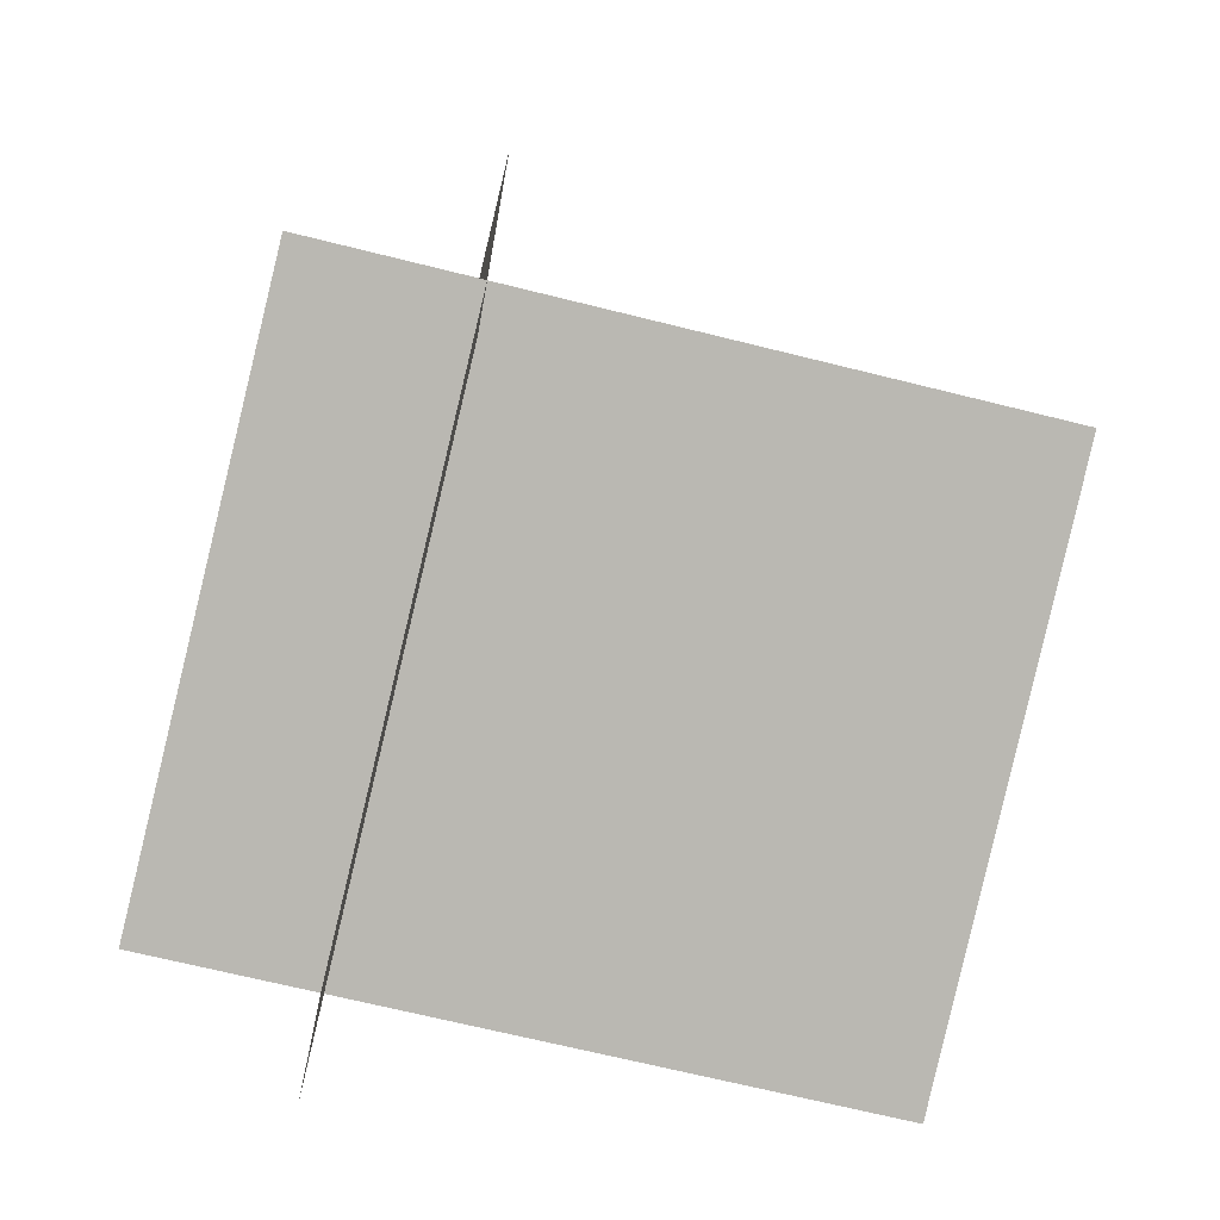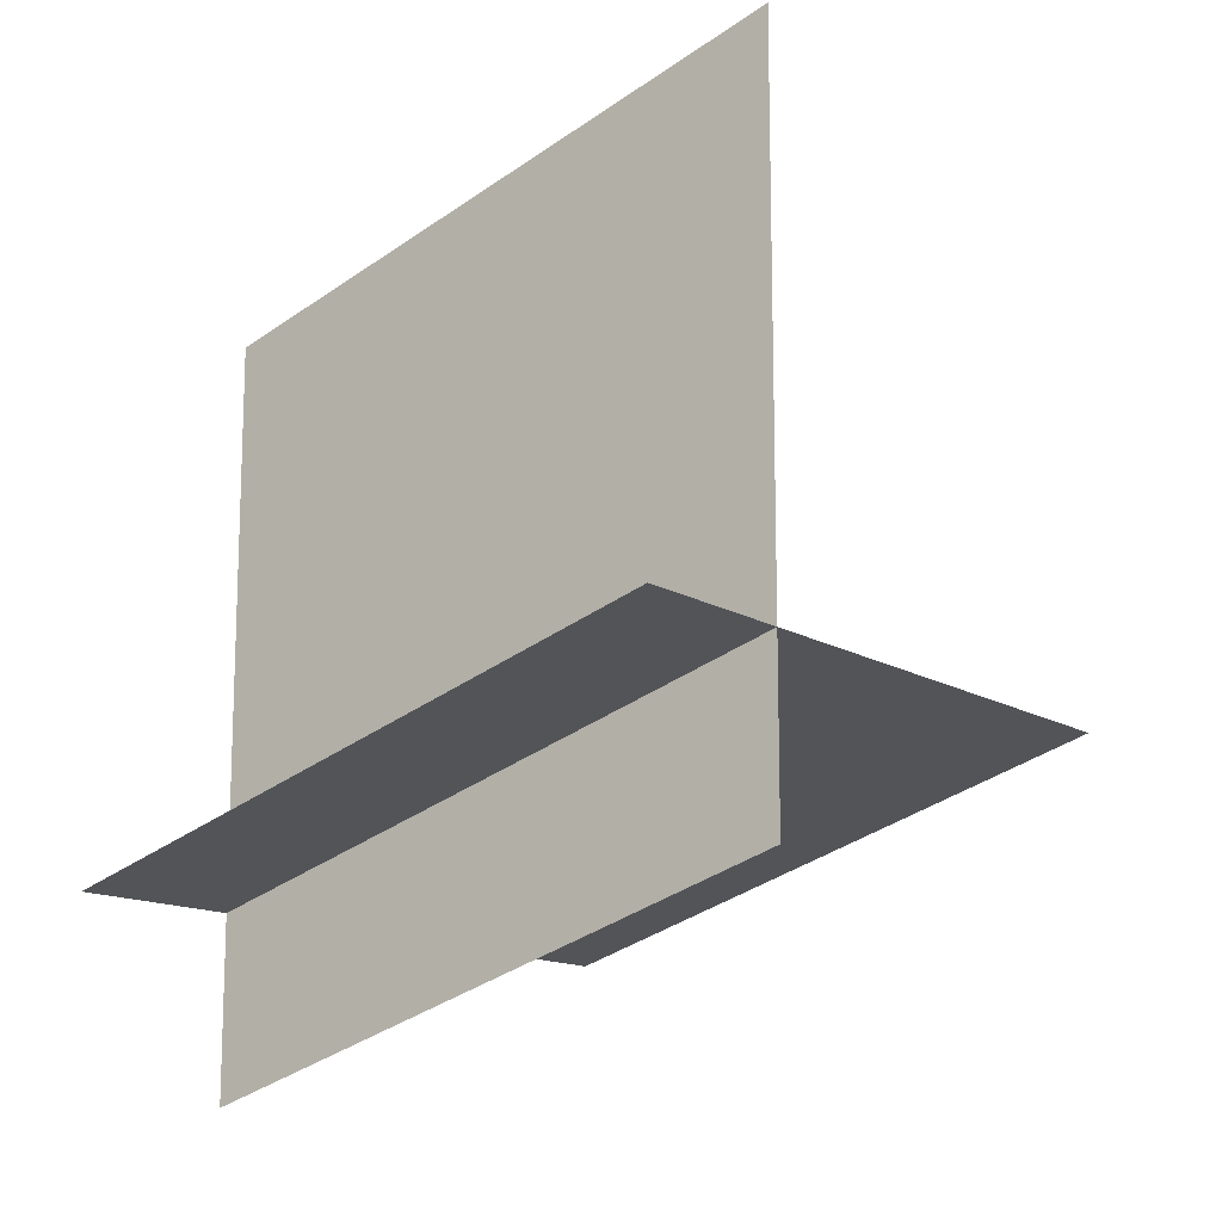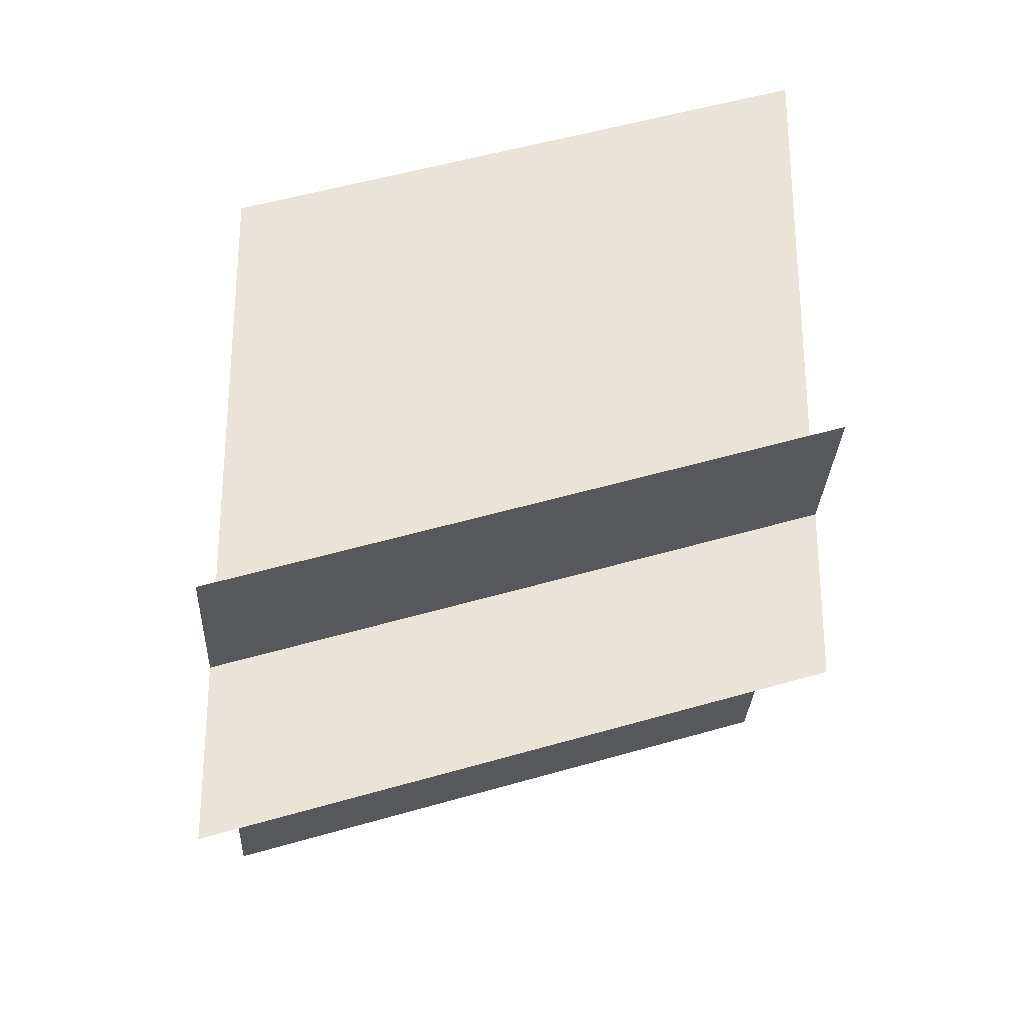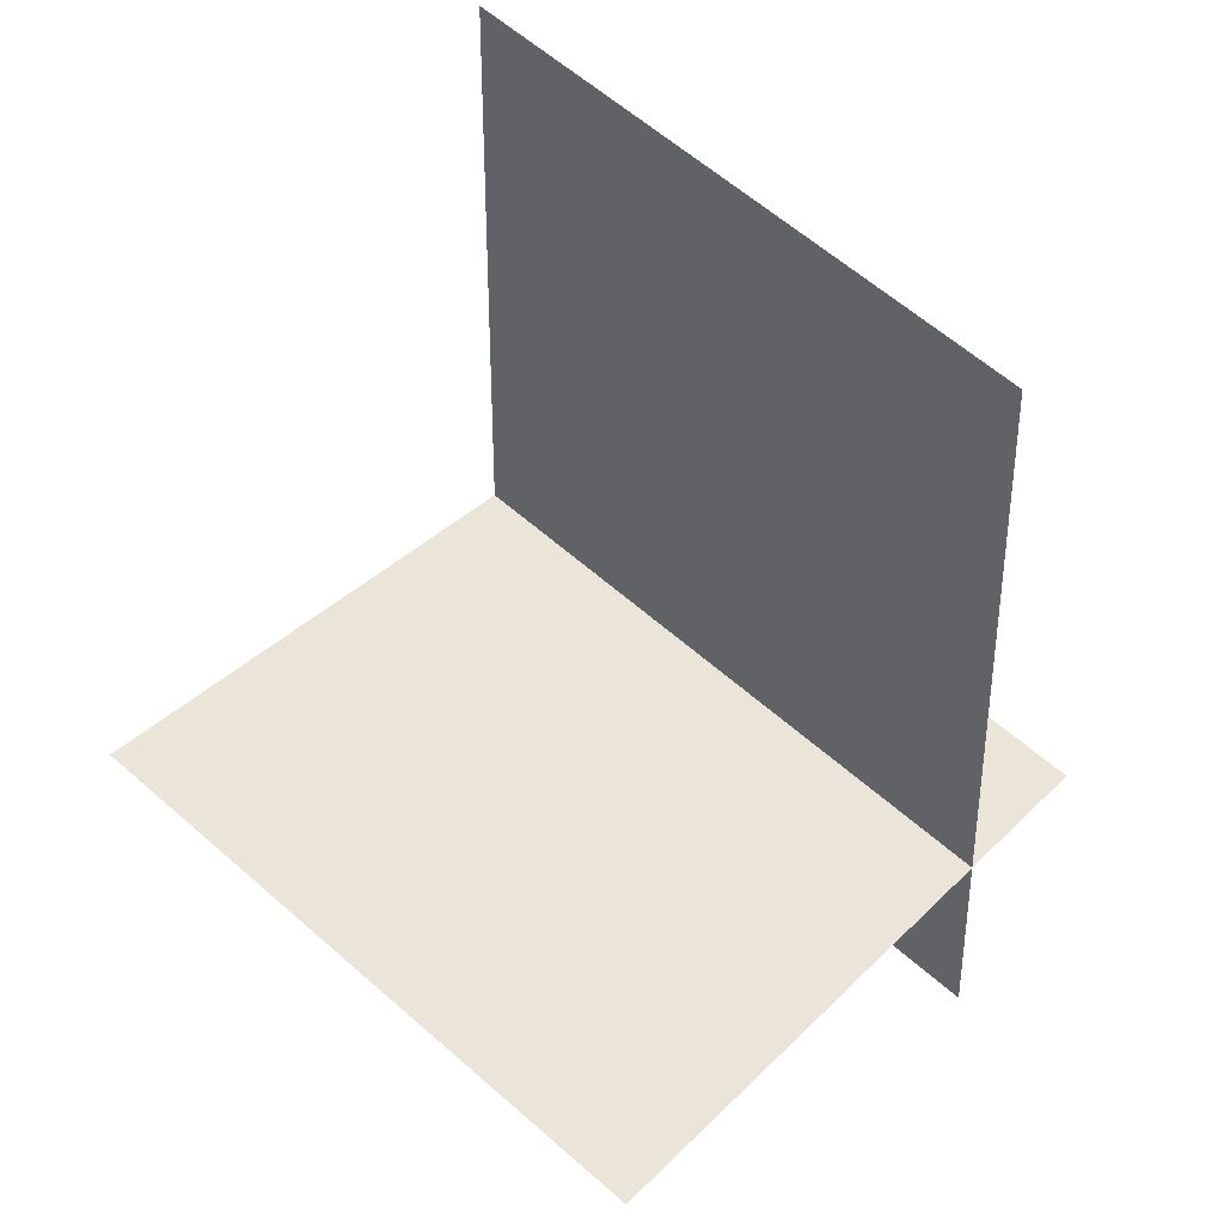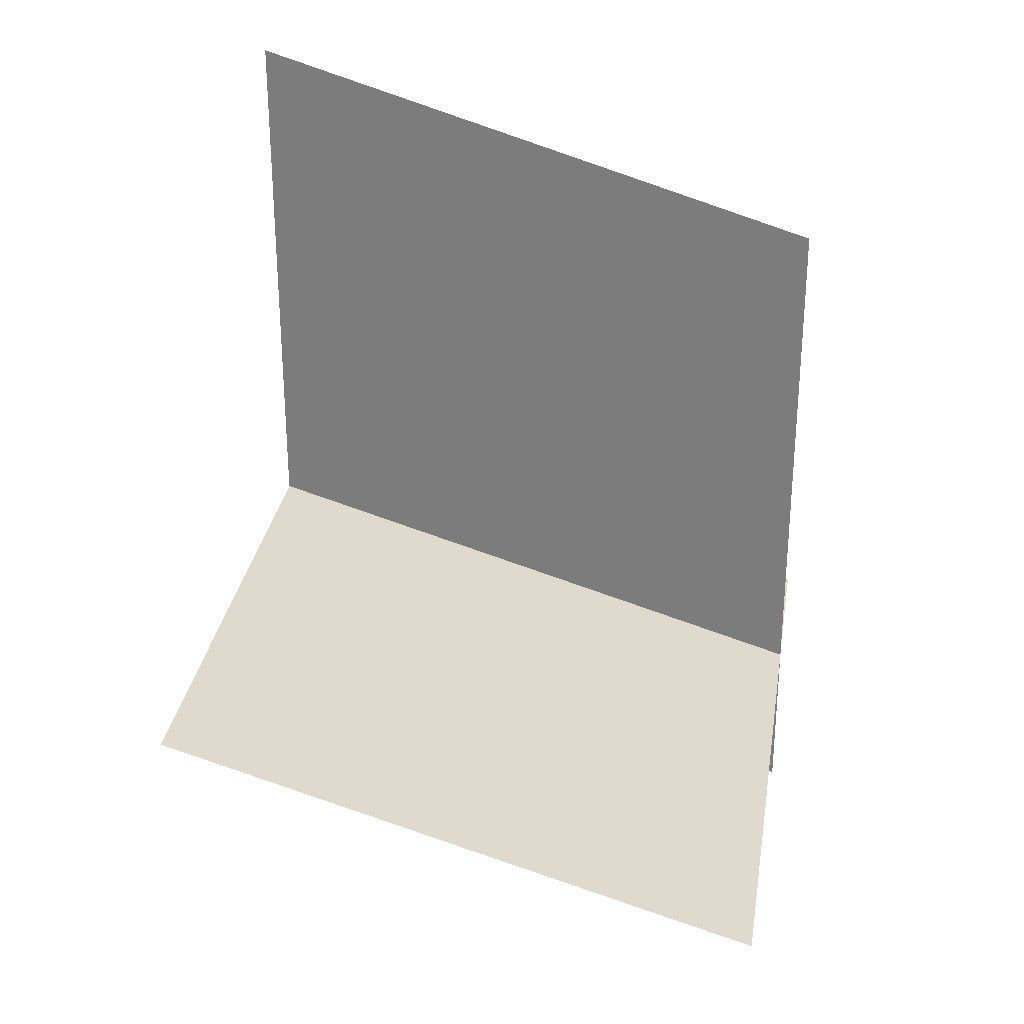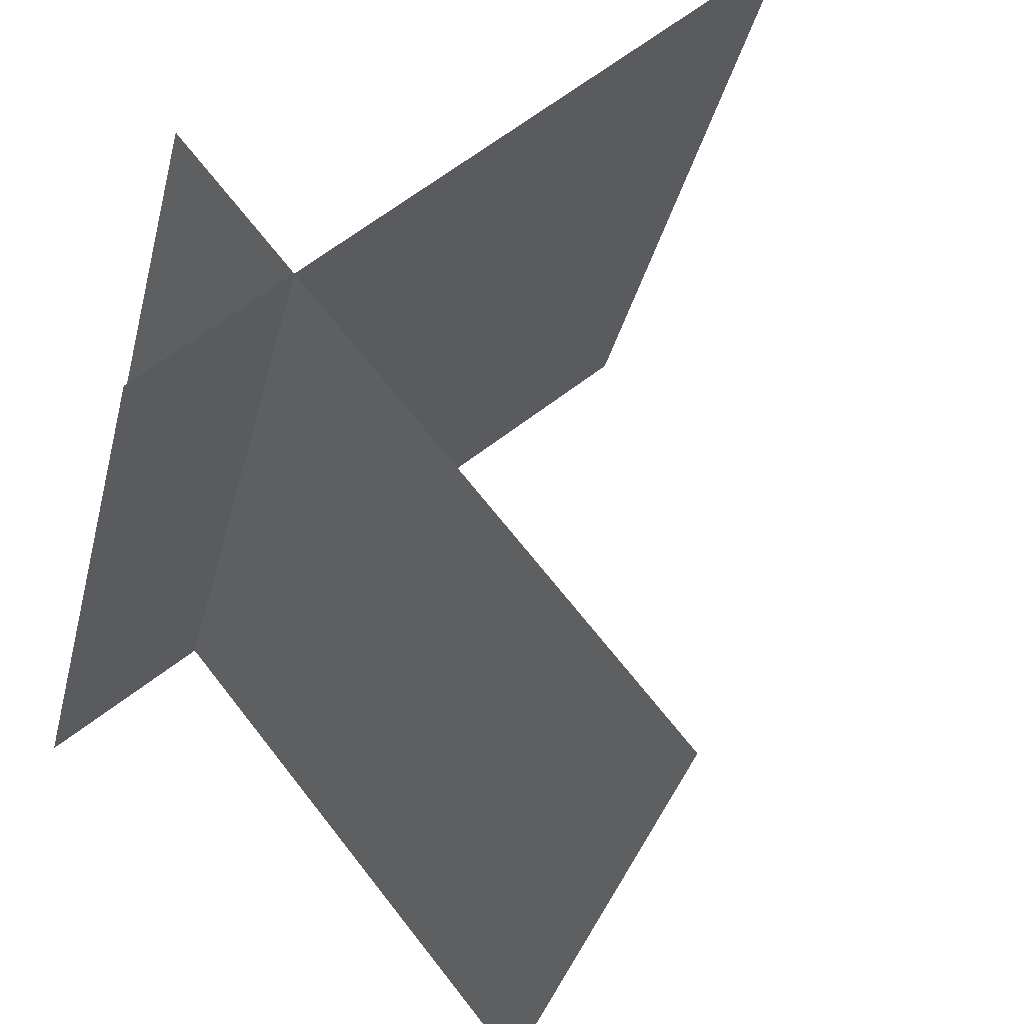
<metadata>
{"format":"obj","ext":"obj","renderer":"f3d","projection":"perspective","resolution":1024,"background":"white","views":[{"elev":-68.8,"azim":166.0,"up":"+Z"},{"elev":-13.8,"azim":126.6,"up":"+Z"},{"elev":-28.1,"azim":87.5,"up":"+Z"},{"elev":36.5,"azim":-51.5,"up":"+Z"},{"elev":29.7,"azim":-81.1,"up":"+Z"},{"elev":66.0,"azim":-127.6,"up":"+Y"}]}
</metadata>
<code>
o
v 0.053 0.7854 0.9411
v 0.053 -0.007119 0.701
v 0.053 0.7854 -0.005039
v 0.2859 -0.007119 -0.01459
v 0.2859 0.7854 0.2254
v -0.6602 -0.007119 -0.01459
v -0.6602 0.7854 0.2254
v 0.053 -0.007119 -0.2451
g Geoset0
f 1 2 3
f 4 5 6
f 7 6 5
f 8 3 2

</code>
